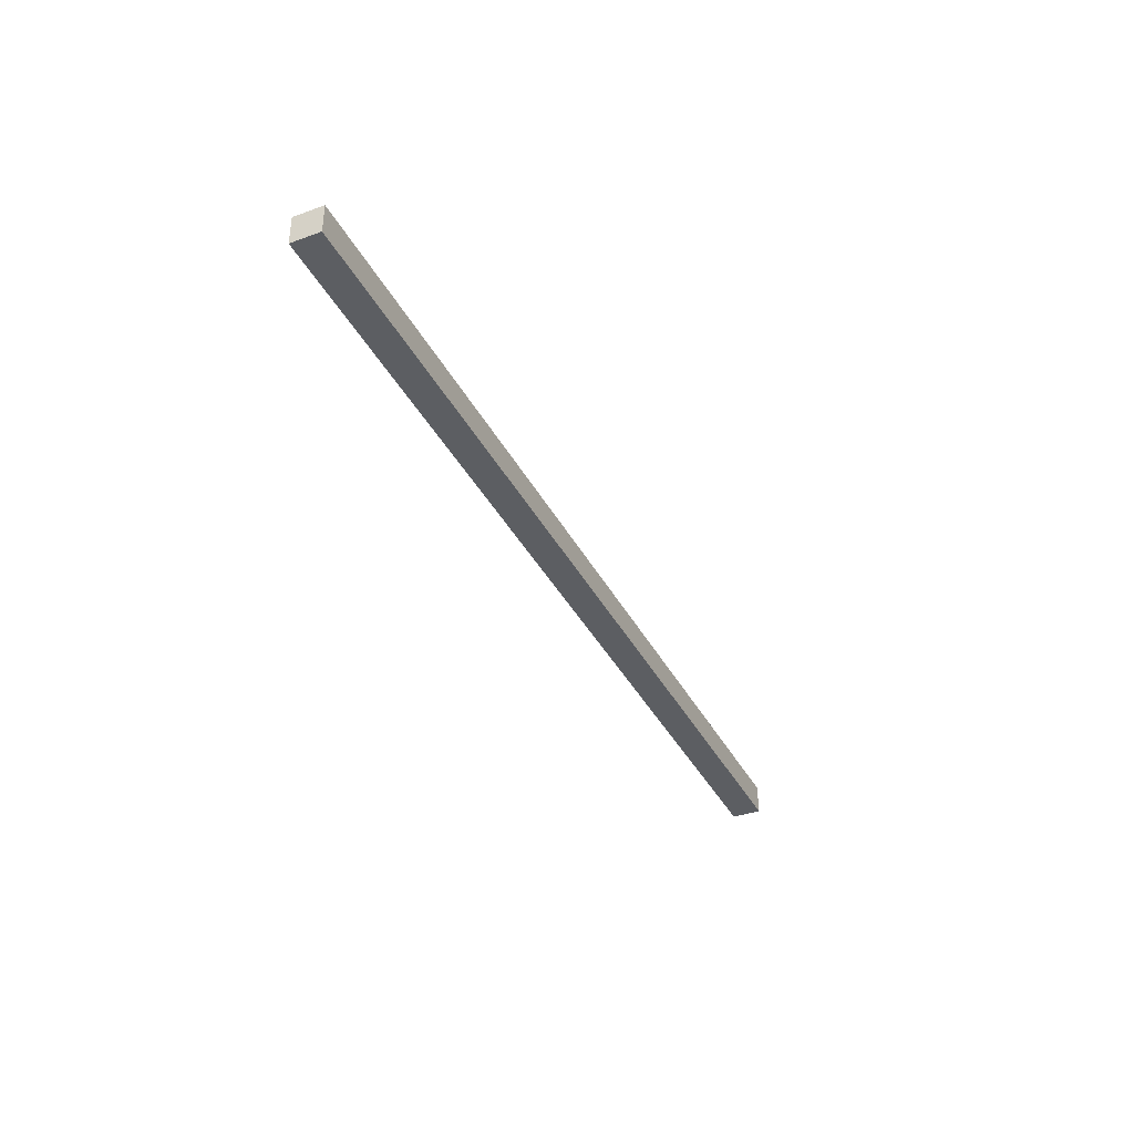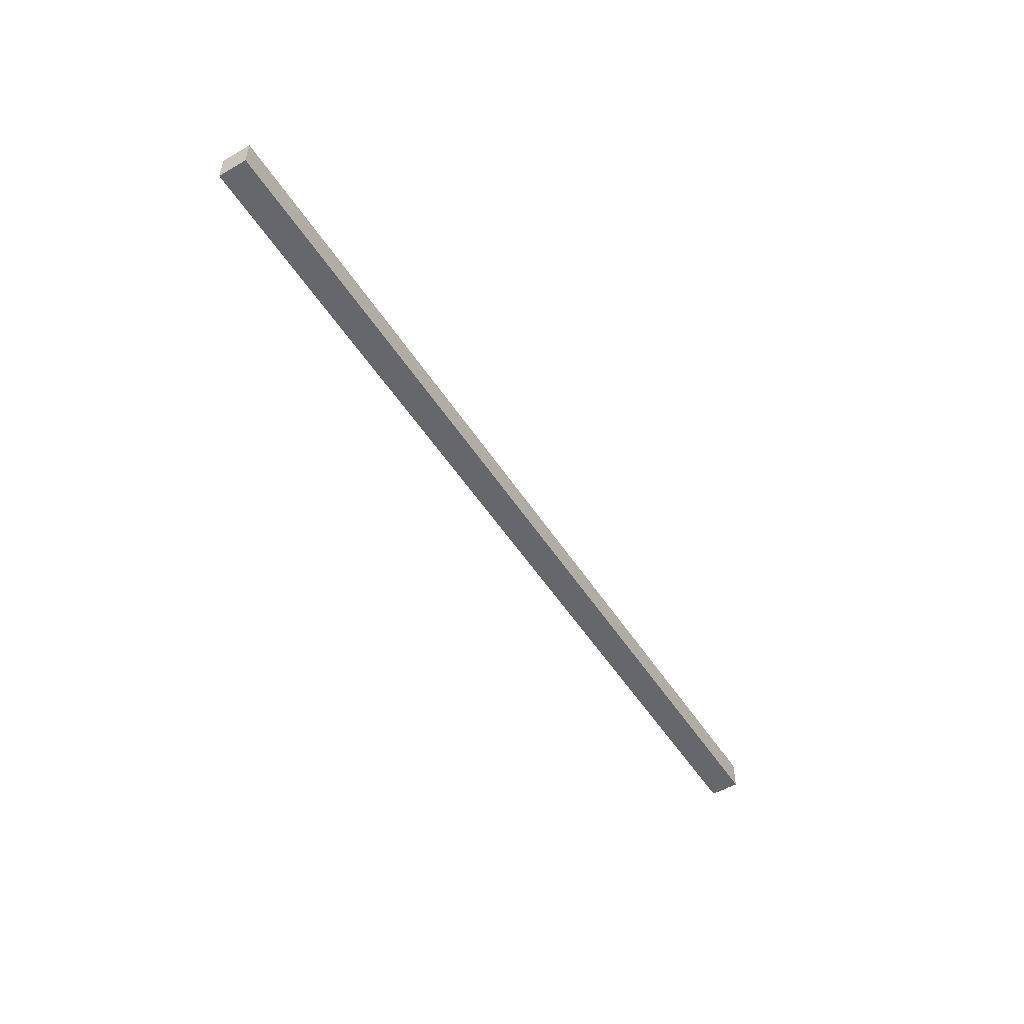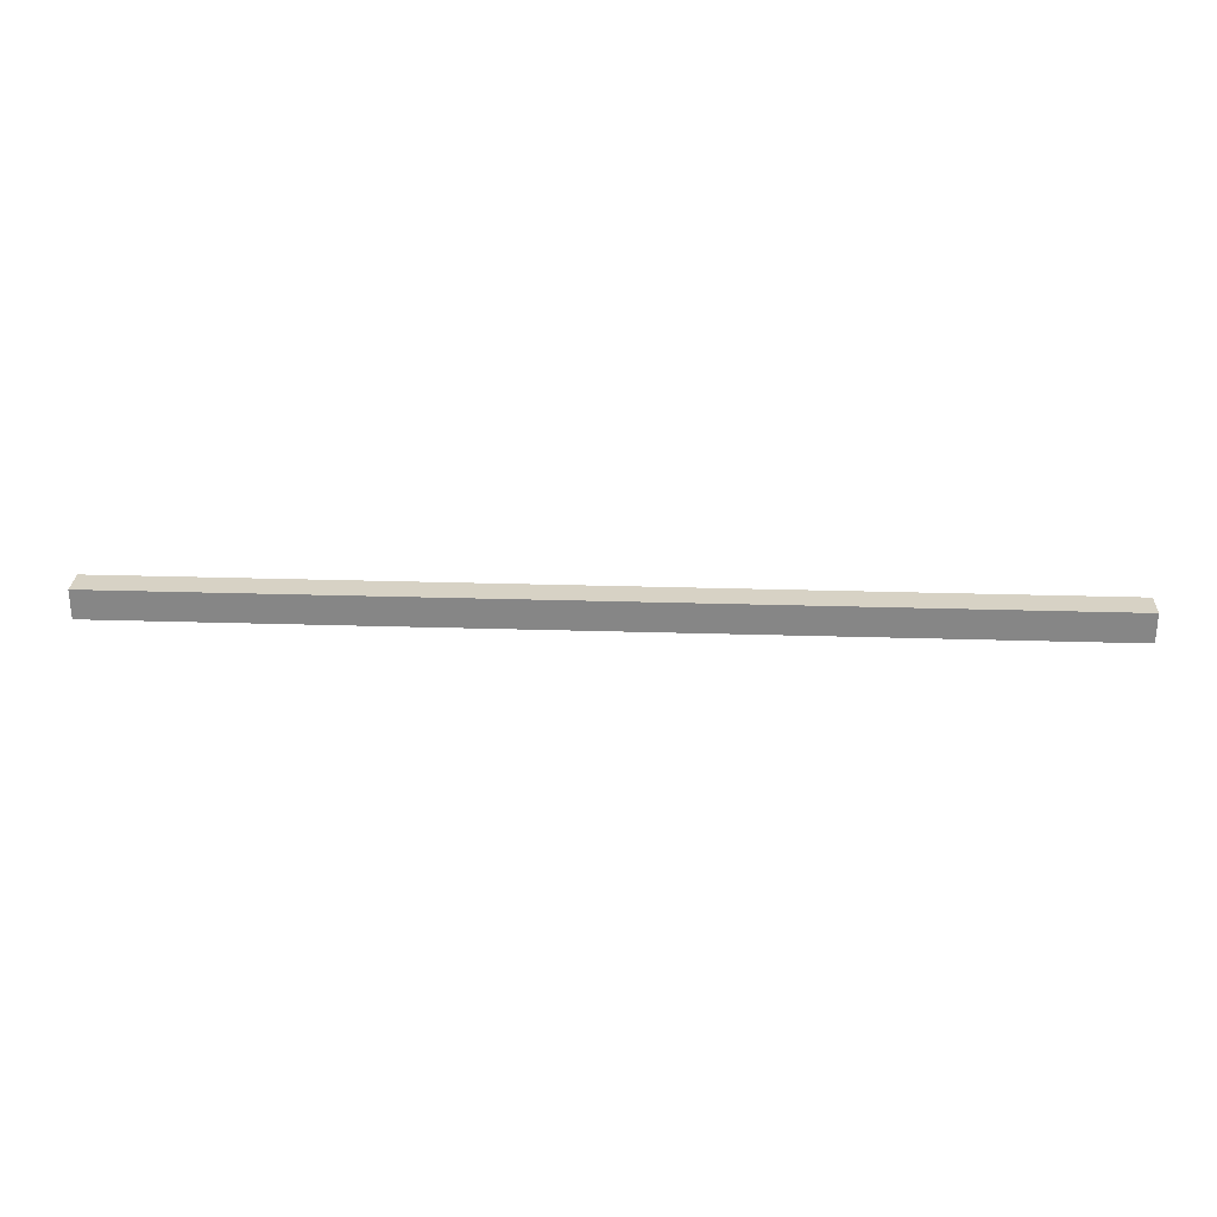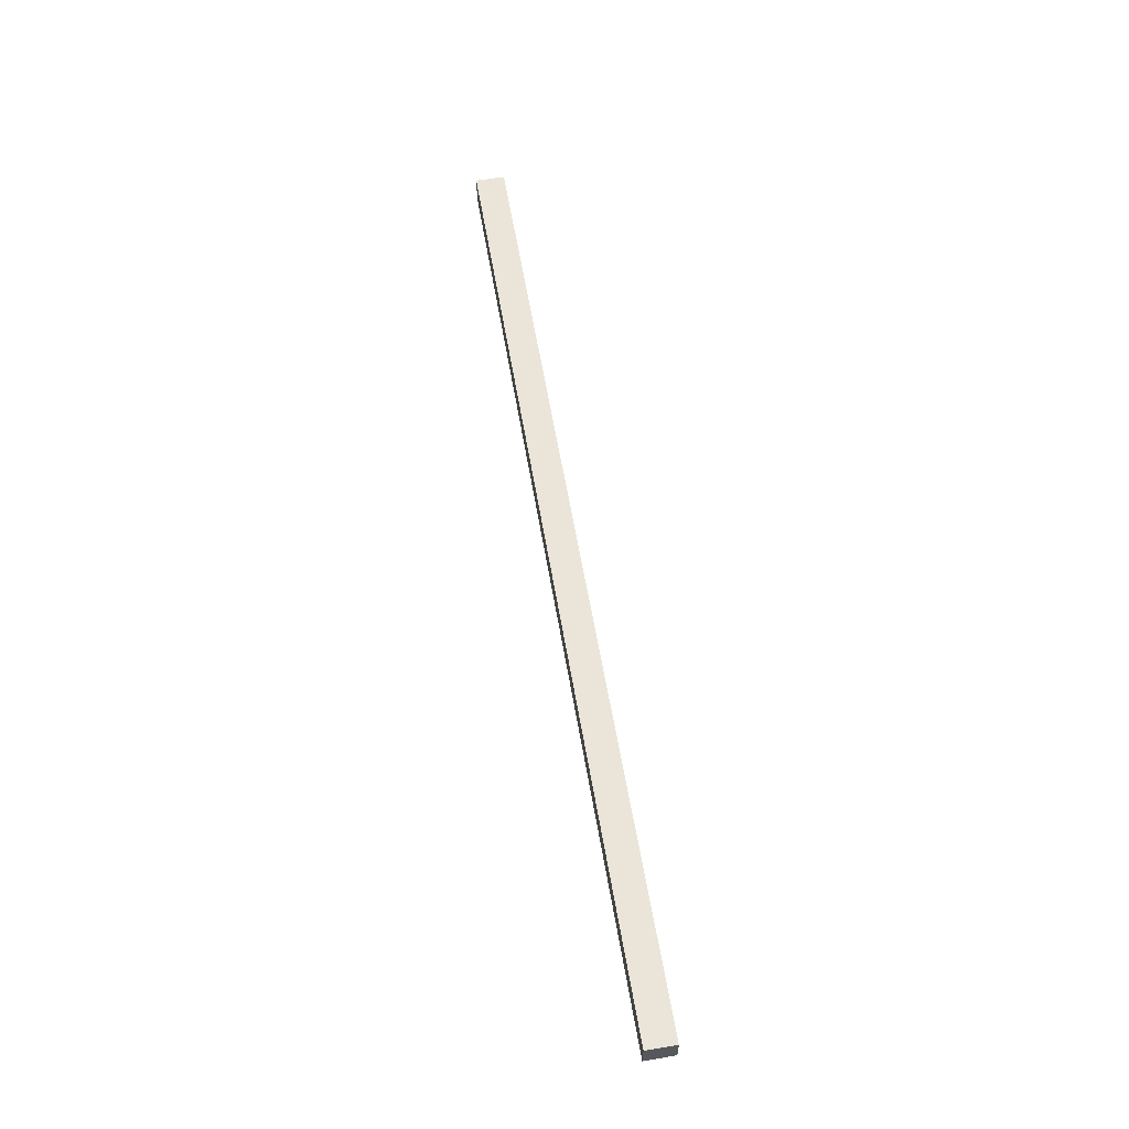
<metadata>
{"format":"obj","ext":"obj","renderer":"f3d","projection":"perspective","resolution":1024,"background":"white","views":[{"elev":-37.7,"azim":-65.1,"up":"+Z"},{"elev":-52.0,"azim":121.9,"up":"+Z"},{"elev":27.6,"azim":-177.3,"up":"+Z"},{"elev":59.4,"azim":80.4,"up":"+Y"}]}
</metadata>
<code>
v 2.398e+04 9300 420.1
v 25583 9300 420.1
v 2.398e+04 9250 420.1
v 25583 9250 420.1
v 2.398e+04 9250 370.1
v 25583 9250 370.1
v 2.398e+04 9300 370.1
v 25583 9300 370.1
v 2.398e+04 9250 420.1
v 25583 9250 420.1
v 2.398e+04 9250 370.1
v 25583 9250 370.1
v 25583 9250 420.1
v 25583 9300 420.1
v 25583 9250 370.1
v 25583 9300 370.1
v 25583 9300 420.1
v 2.398e+04 9300 420.1
v 25583 9300 370.1
v 2.398e+04 9300 370.1
v 2.398e+04 9300 420.1
v 2.398e+04 9250 420.1
v 2.398e+04 9300 370.1
v 2.398e+04 9250 370.1
f 1 3 4 2
f 5 7 8 6
f 9 11 12 10
f 13 15 16 14
f 17 19 20 18
f 21 23 24 22

</code>
